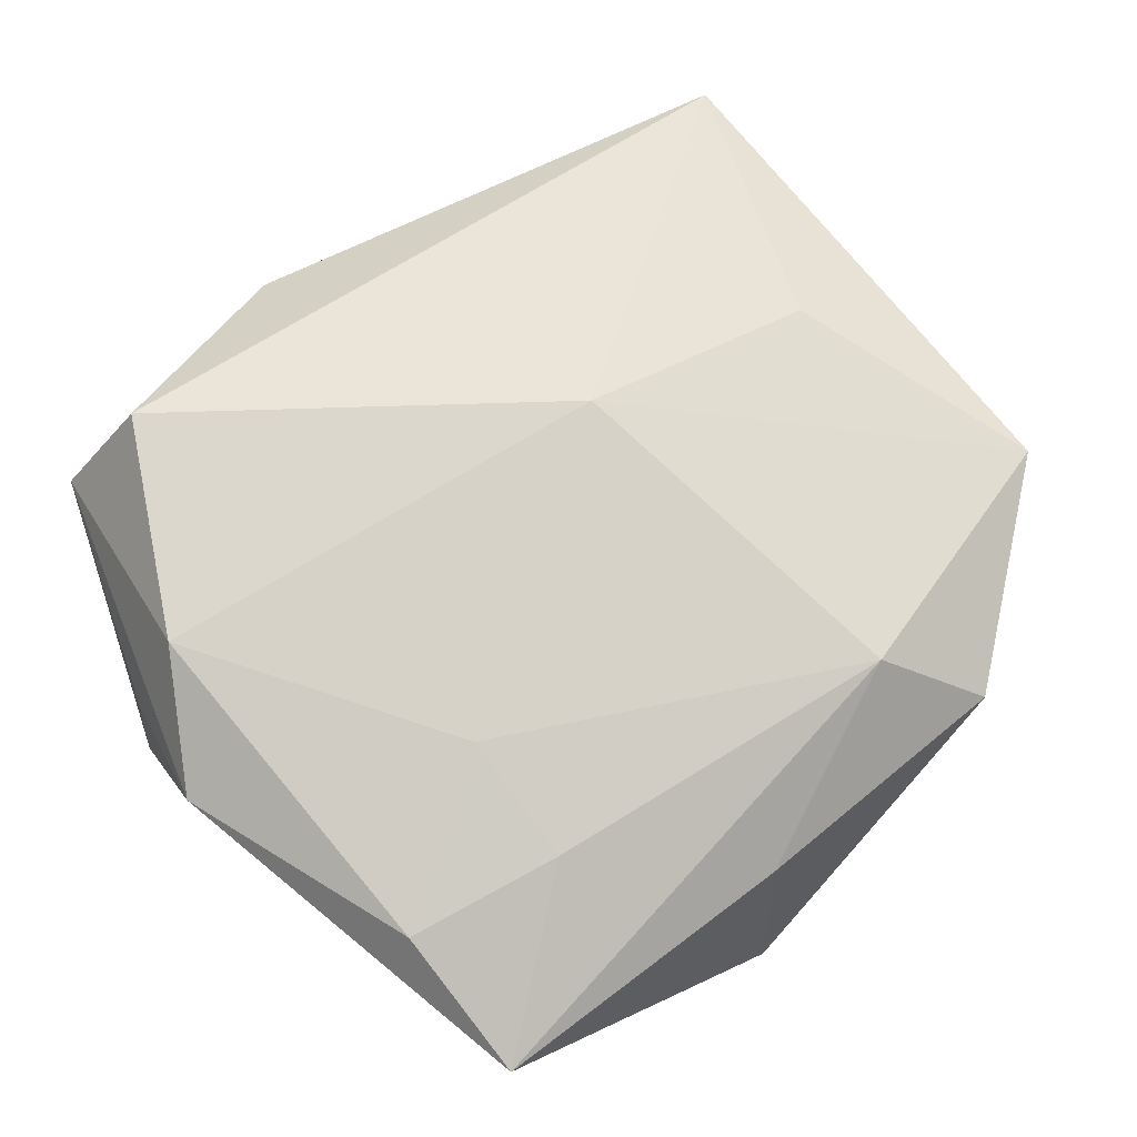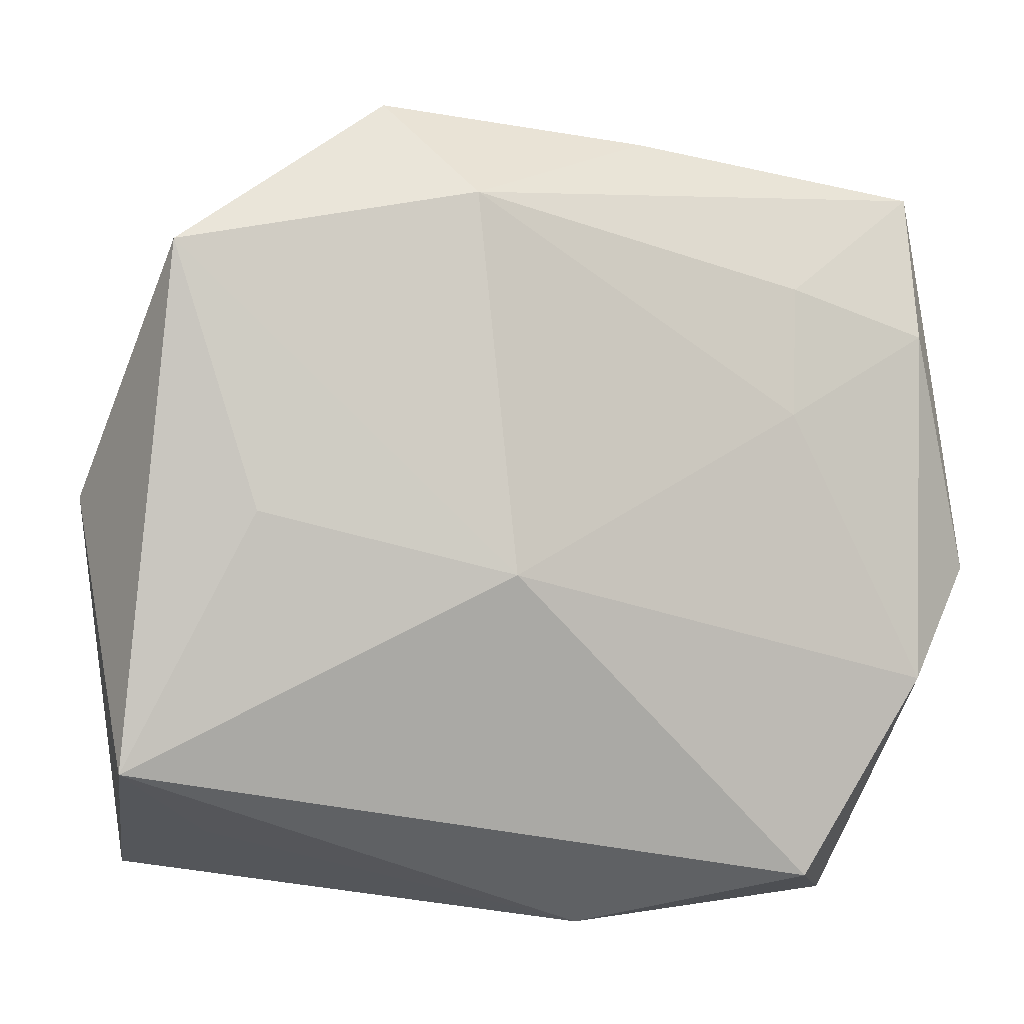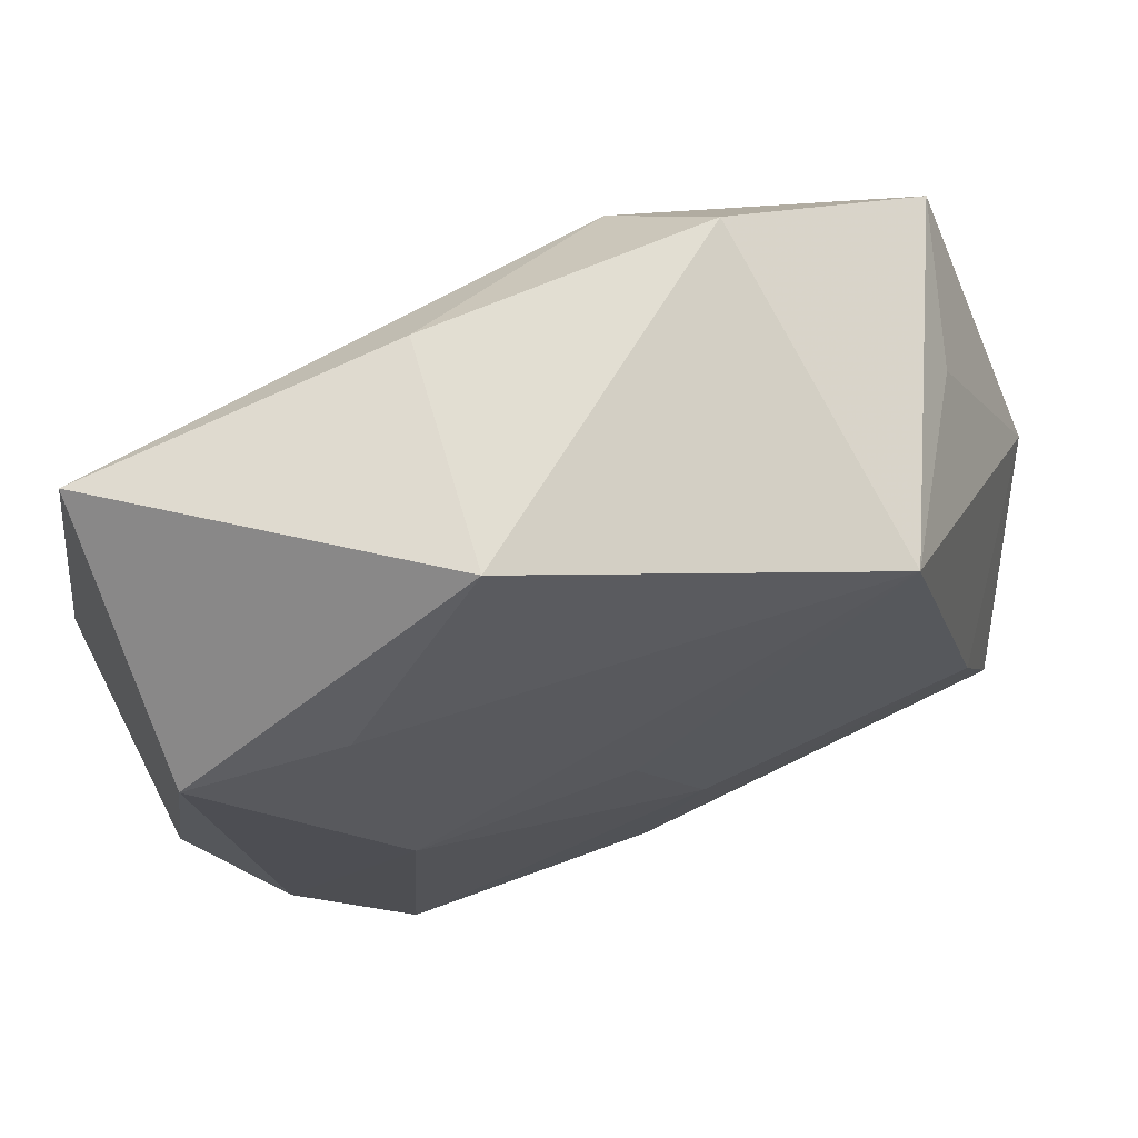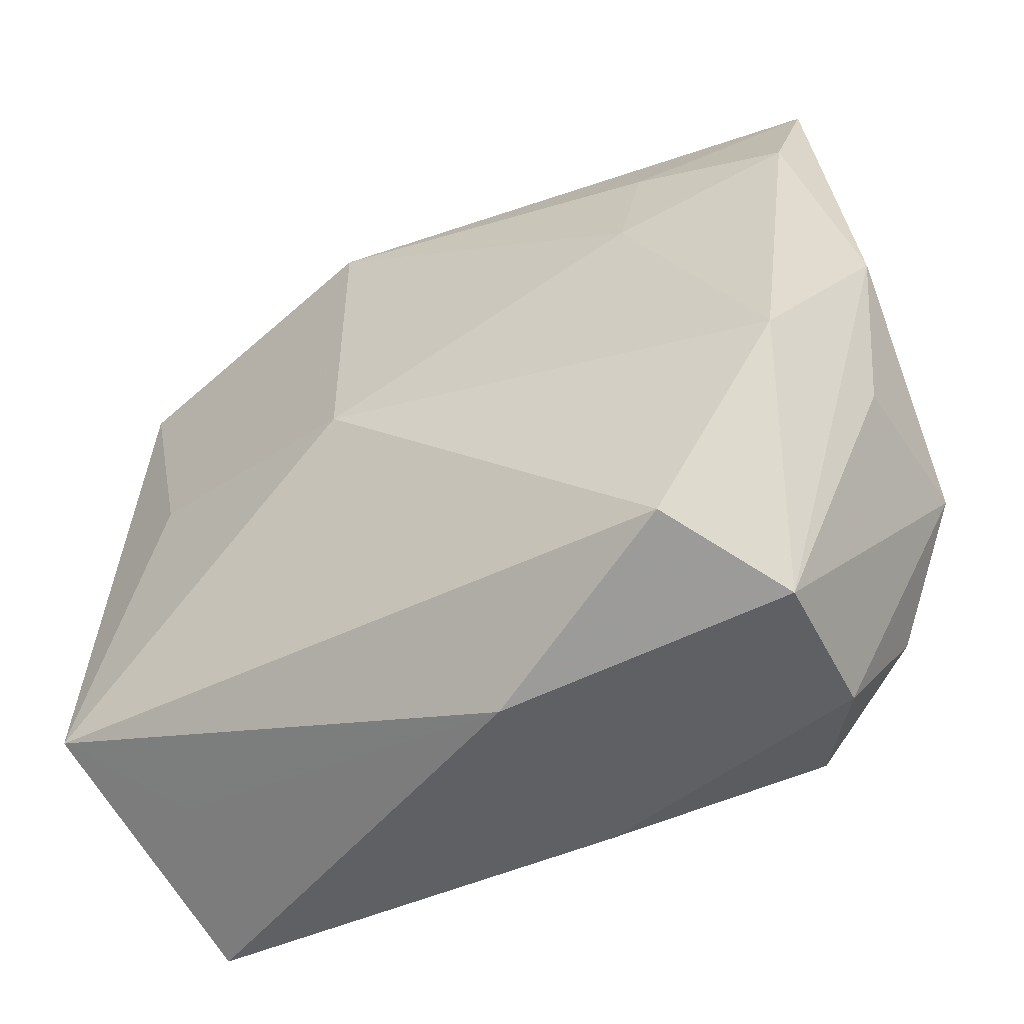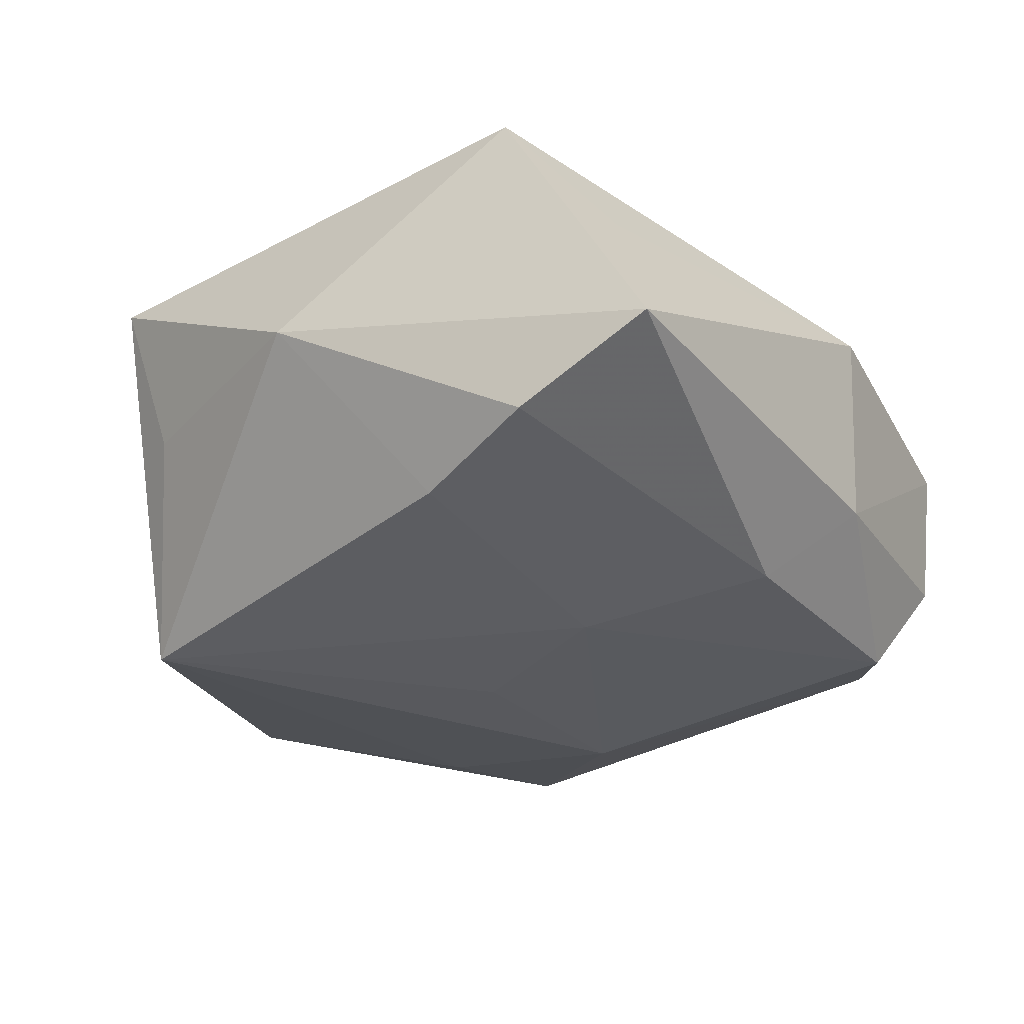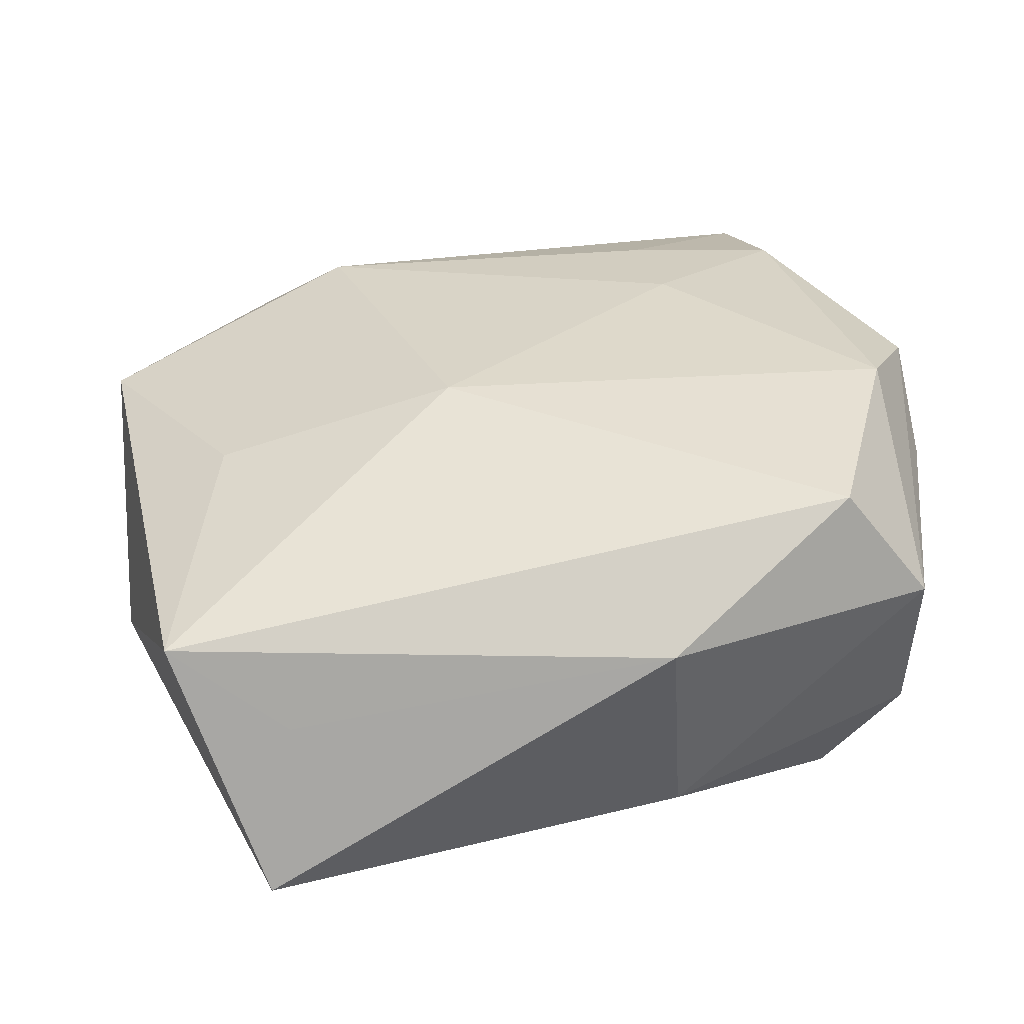
<metadata>
{"format":"obj","ext":"obj","renderer":"f3d","projection":"perspective","resolution":1024,"background":"white","views":[{"elev":75.5,"azim":135.6,"up":"+Z"},{"elev":-0.6,"azim":-23.9,"up":"+Y"},{"elev":70.5,"azim":155.6,"up":"+Y"},{"elev":-52.6,"azim":24.5,"up":"+Y"},{"elev":-36.8,"azim":-60.0,"up":"+Z"},{"elev":34.6,"azim":-18.6,"up":"+Z"}]}
</metadata>
<code>
v 0.019 0.01006 0.01909
v 0.007378 0.03531 0.01084
v 0.0366 0.0181 -0.009722
v -0.01143 0.0291 0.01669
v 0.02761 -0.03502 0.008696
v 0.02025 -0.03227 0.01886
v 0.03428 0.01786 0.01664
v -0.000586 -0.02663 -0.01797
v -0.009229 -0.004481 0.02019
v 0.02108 0.00261 -0.01774
v 0.02774 -0.03302 -0.00555
v -0.03031 -0.007373 -0.02027
v 0.03576 0.03158 0.01178
v 0.002023 0.005007 -0.01957
v 0.03202 -0.02321 -0.01053
v -0.03059 0.001088 0.01336
v 0.03904 -0.01461 -0.003799
v 0.0106 0.03929 -0.01021
v -0.02046 0.02981 -0.02027
v 0.02044 0.0218 0.01701
v -0.0348 -0.01909 -0.01851
v -0.03535 -0.03185 -0.01338
v 0.03176 -0.01436 0.0201
v 0.03979 -0.004161 0.01535
v 0.03711 -0.01473 0.009625
v 0.02319 0.02188 -0.01281
v -0.03169 -0.02756 0.00161
v -0.04139 0.002436 -0.005508
v -0.04139 -0.02151 0.00858
v 0.001879 -0.03684 0.008362
v -0.01746 0.03749 0.009145
v -0.004608 -0.009169 -0.02027
v -0.0321 0.02246 -0.004054
v 0.003827 -0.03468 -0.01068
v -0.03692 0.02455 0.009647
v 0.02208 -0.02881 -0.01578
f 18 19 31
f 28 19 12
f 13 3 18
f 24 3 13
f 33 19 28
f 28 29 35
f 35 33 28
f 35 4 31
f 35 31 19
f 19 33 35
f 9 4 35
f 9 29 6
f 26 3 10
f 18 3 26
f 10 19 26
f 26 19 18
f 17 3 24
f 22 29 28
f 14 19 10
f 18 31 2
f 2 13 18
f 31 4 2
f 2 4 13
f 1 4 9
f 16 29 9
f 9 35 16
f 16 35 29
f 30 6 29
f 30 5 6
f 30 22 34
f 34 5 30
f 24 13 7
f 34 22 8
f 8 36 34
f 25 17 24
f 24 5 25
f 25 5 17
f 17 5 11
f 34 36 11
f 11 5 34
f 29 22 27
f 27 30 29
f 22 30 27
f 23 7 1
f 24 7 23
f 9 6 23
f 23 1 9
f 23 5 24
f 6 5 23
f 4 1 20
f 1 7 20
f 13 4 20
f 20 7 13
f 12 8 21
f 21 8 22
f 28 12 21
f 21 22 28
f 32 8 12
f 32 12 19
f 19 14 32
f 32 14 10
f 10 36 32
f 36 8 32
f 17 11 15
f 15 11 36
f 3 17 15
f 10 3 15
f 15 36 10

</code>
